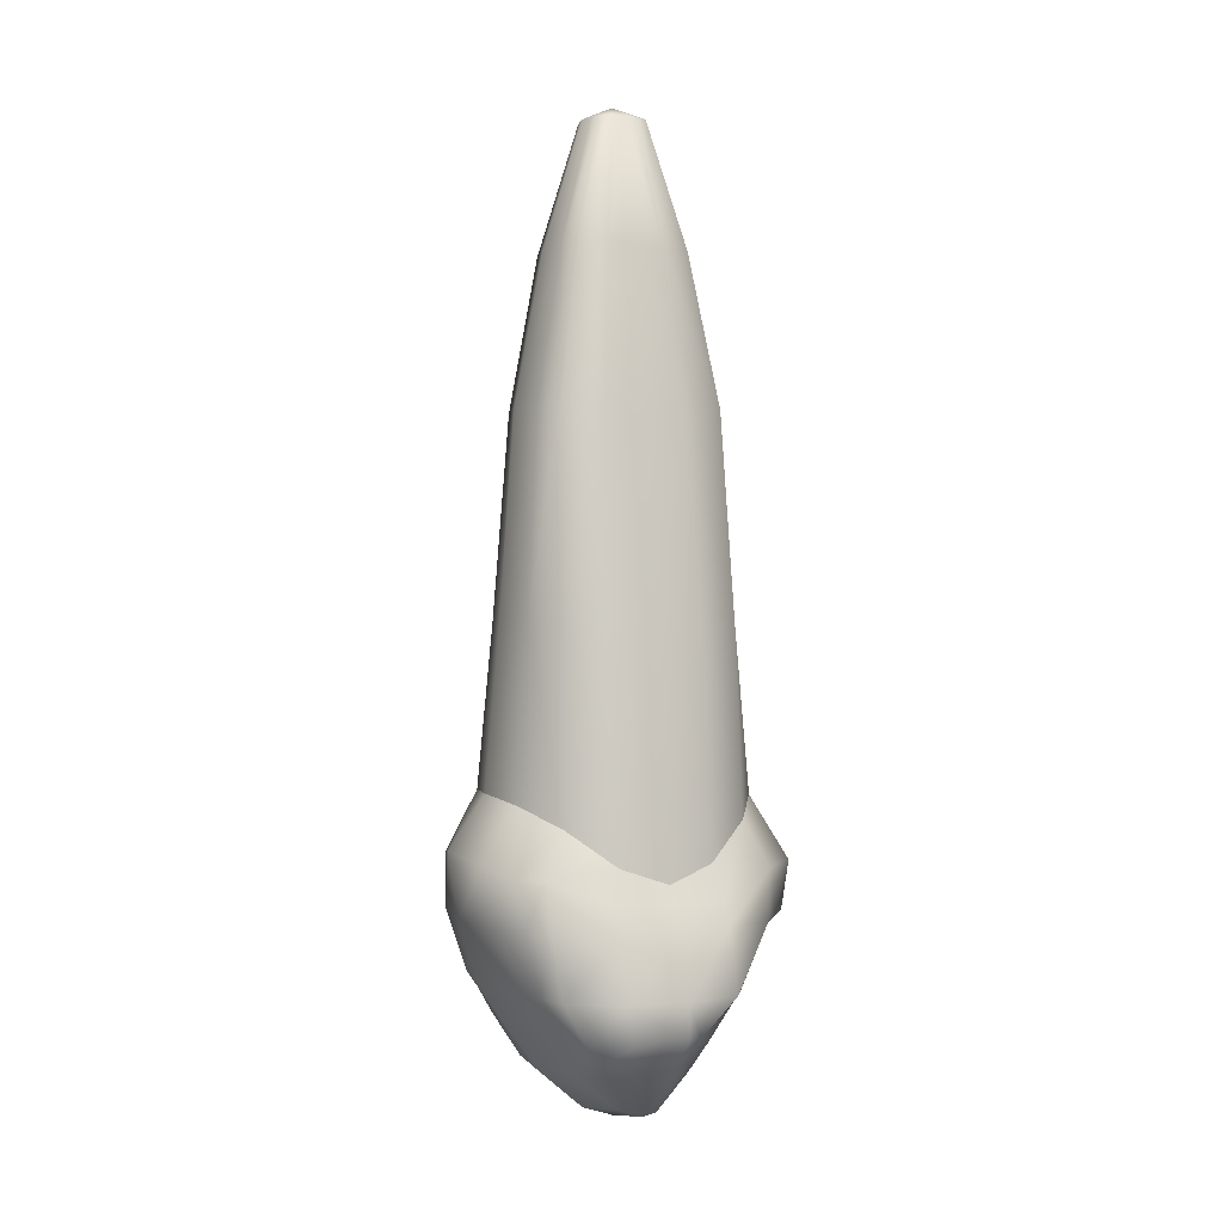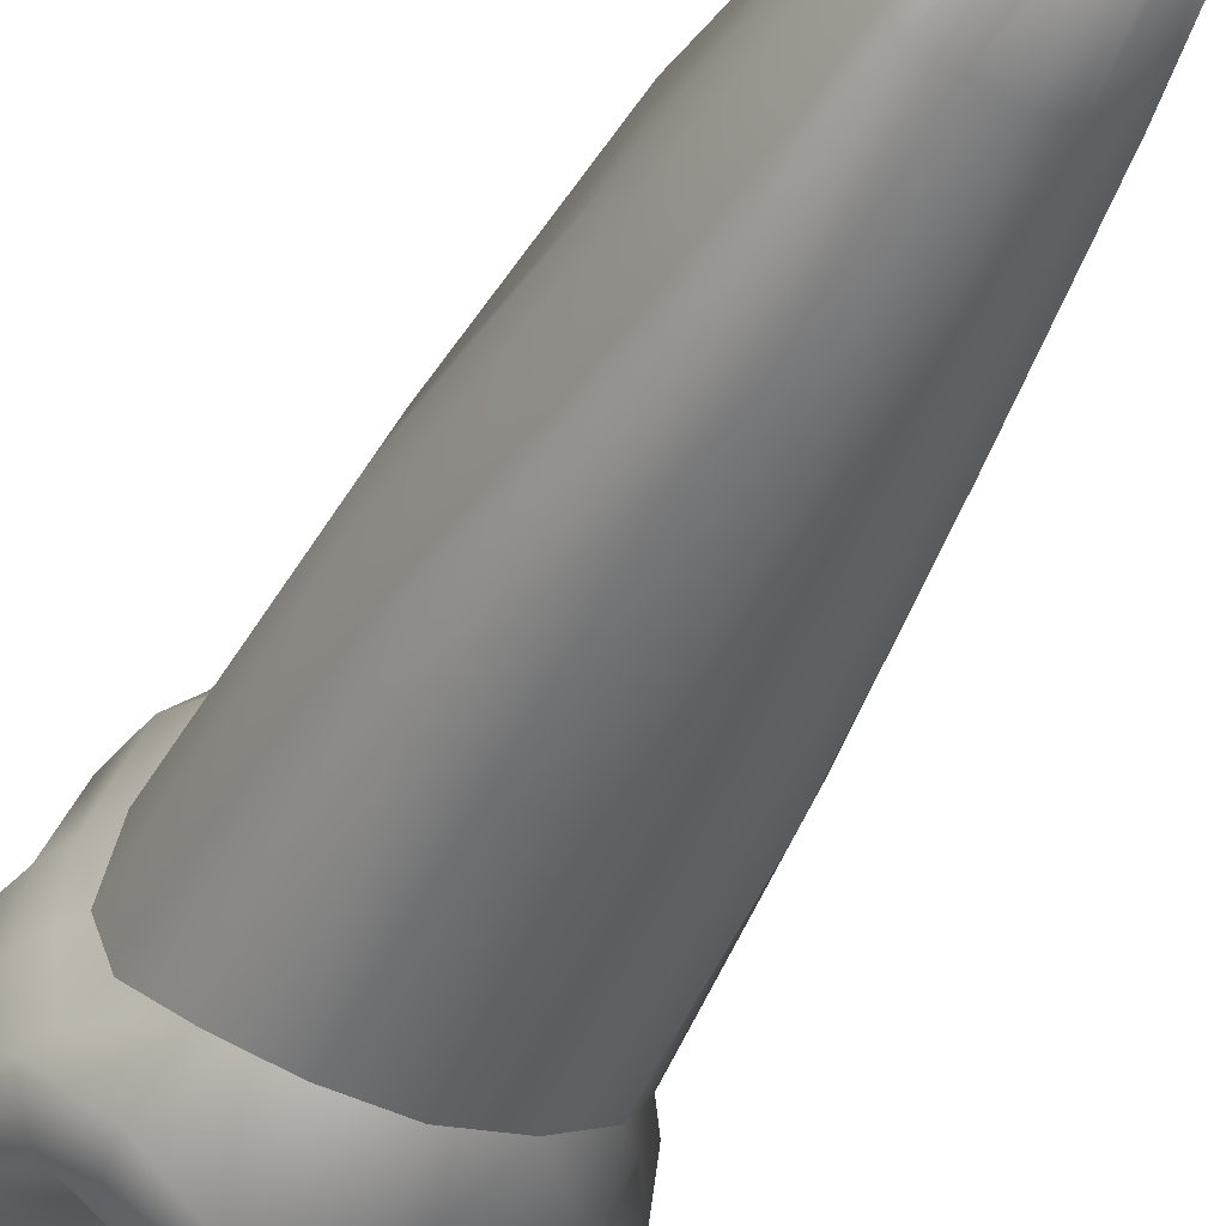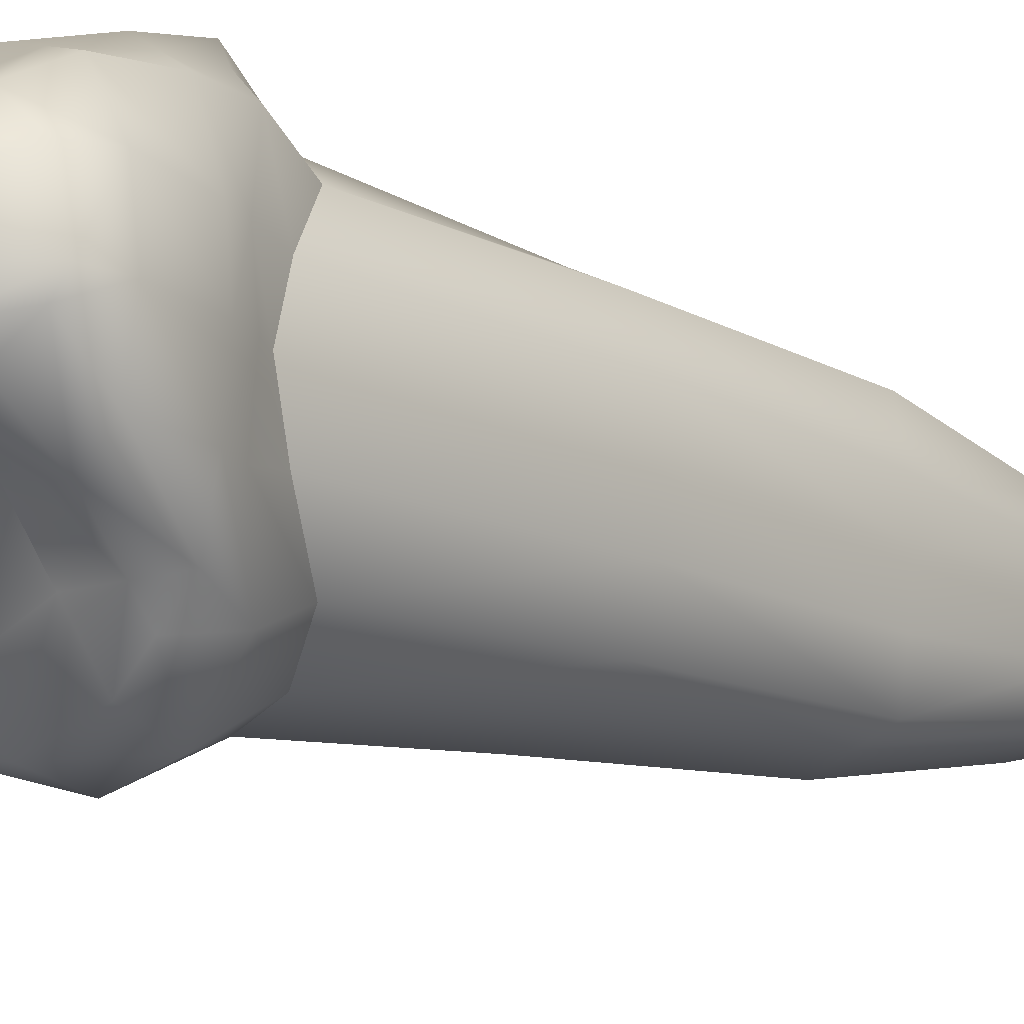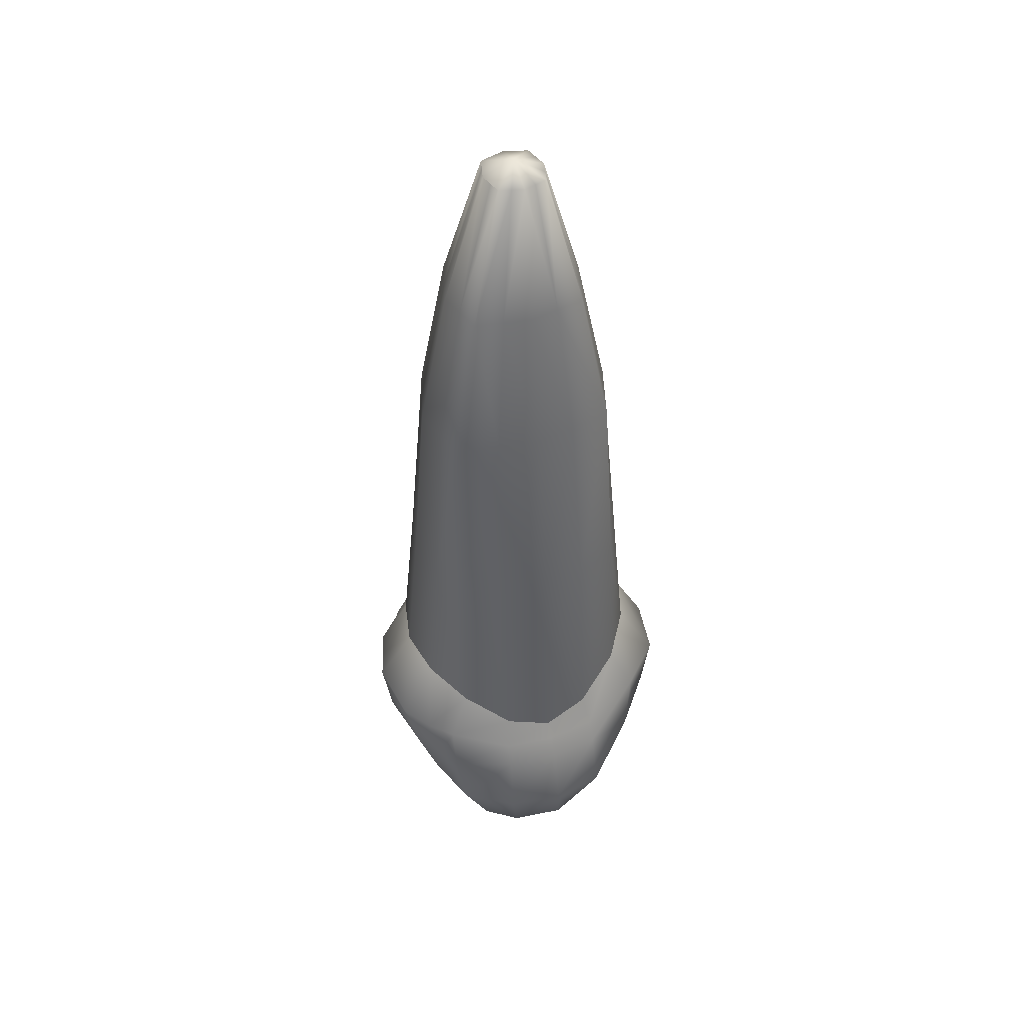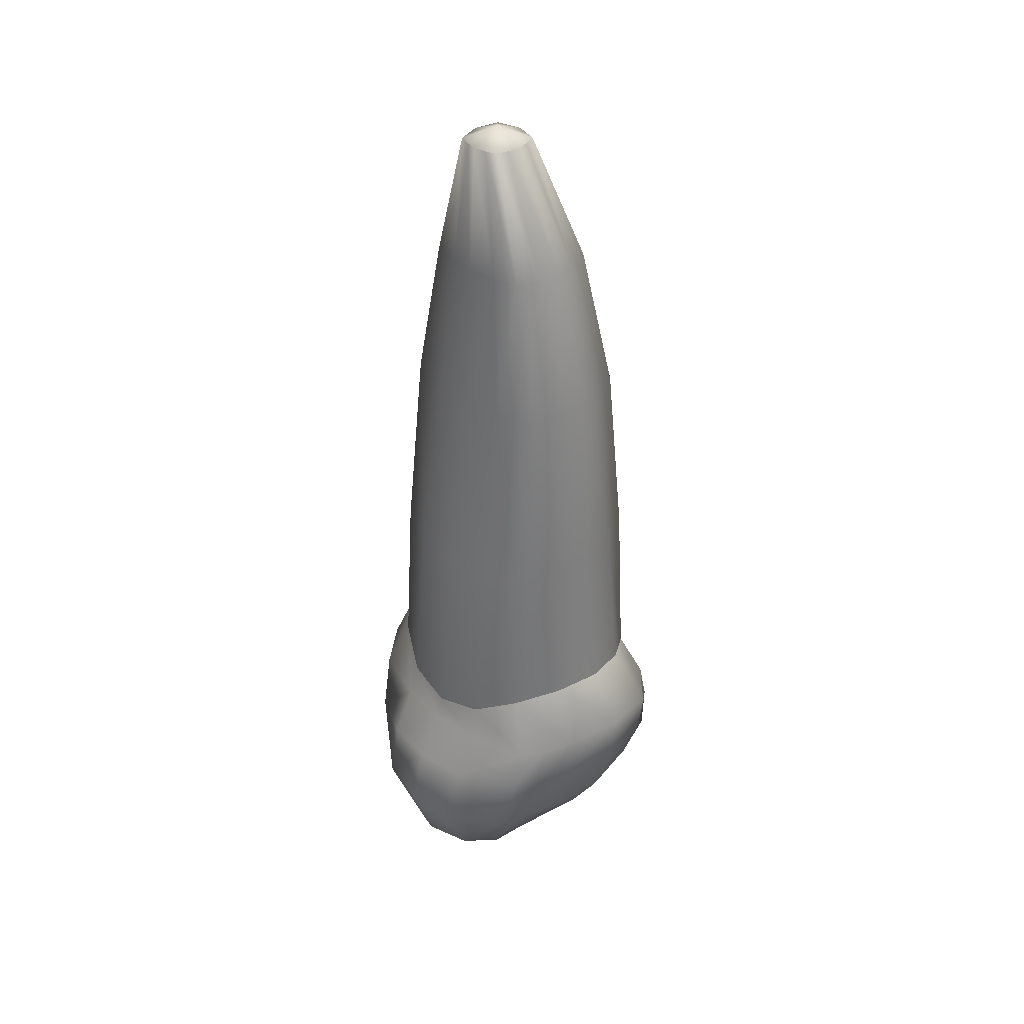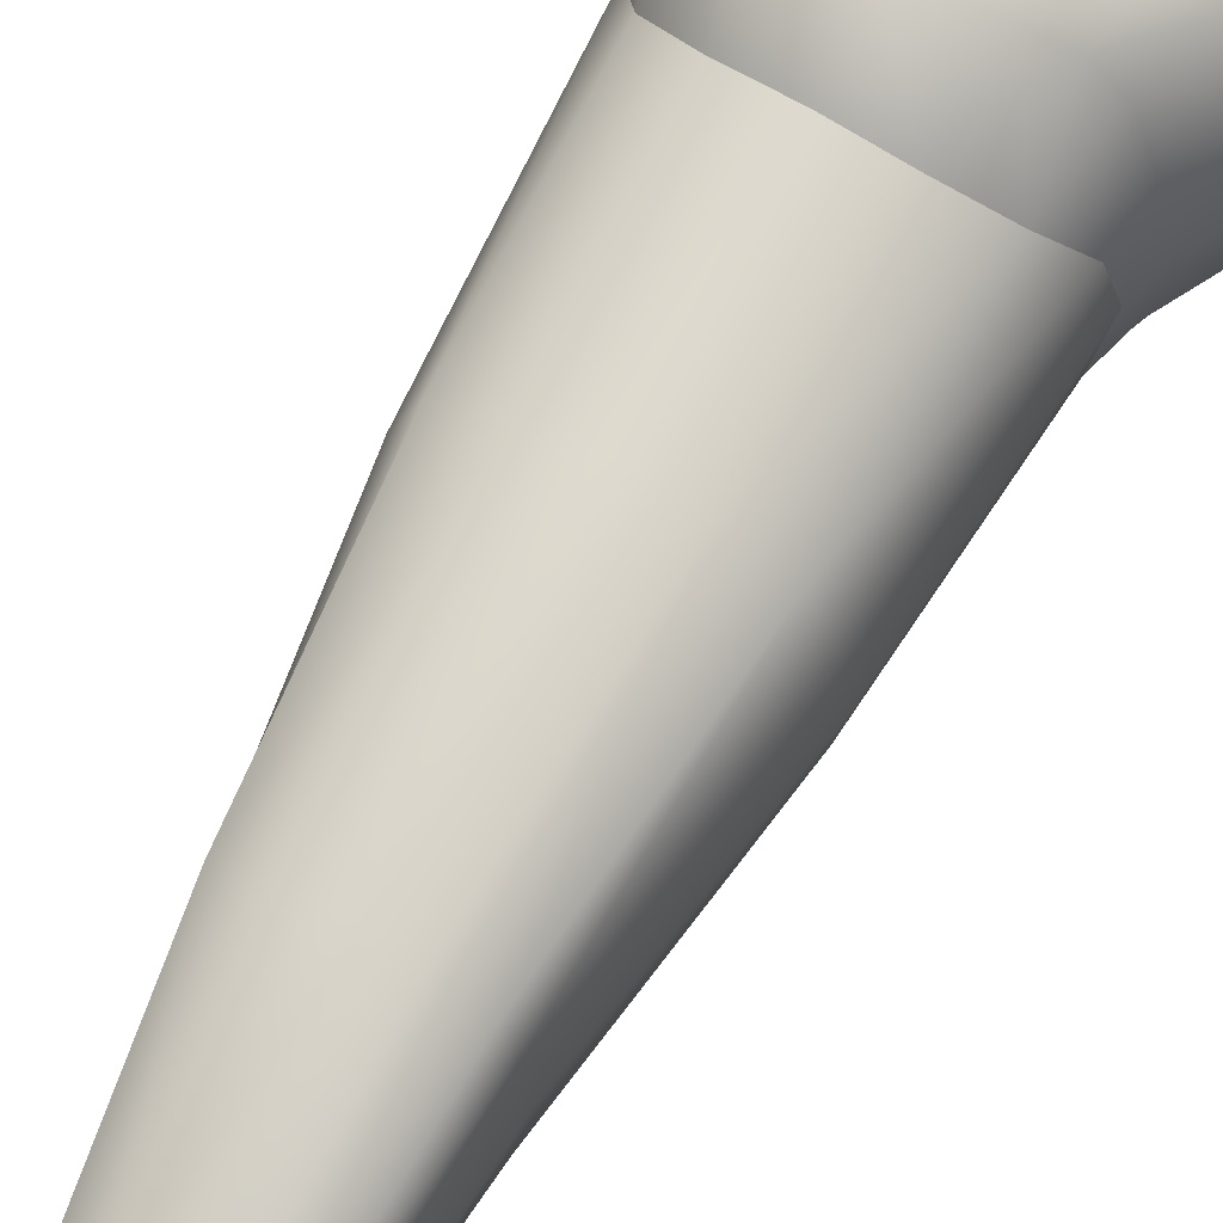
<metadata>
{"format":"obj","ext":"obj","renderer":"f3d","projection":"perspective","resolution":1024,"background":"white","views":[{"elev":1.0,"azim":65.1,"up":"+Y"},{"elev":-45.2,"azim":155.9,"up":"+Z"},{"elev":-14.9,"azim":47.9,"up":"+Z"},{"elev":47.7,"azim":69.9,"up":"+Y"},{"elev":37.9,"azim":-44.7,"up":"+Y"},{"elev":66.1,"azim":-151.8,"up":"+Z"}]}
</metadata>
<code>
o cube1
v 0.1361 13.28 0.3772
v -0.8903 13.28 0.3772
v 0.1361 13.28 -0.6321
v -0.8903 13.28 -0.6321
v 1.85 -0.487 1.921
v -0.3771 13.28 0.5195
v 0.2808 13.28 -0.1275
v -0.0003881 -4.722 2.17
v 3.344 -4.296 0.007408
v -1.851 -0.2159 1.921
v -3.025 -5.097 0.007408
v -1.035 13.28 -0.1275
v 1.85 -0.487 -1.906
v -0.3771 13.28 -0.7745
v -0.0003881 -4.722 -1.191
v -1.851 -0.2159 -1.906
v -0.0002159 0.04691 2.741
v -2.523 -0.9092 0.007408
v -0.0002159 0.04691 -2.726
v 2.522 -1.564 0.007408
v 1.298 7.492 1.71
v 1.298 7.492 -1.695
v -1.299 7.492 1.71
v -1.299 7.492 -1.695
v -0.0003881 7.492 -2.113
v 1.553 7.492 0.007408
v -0.0003881 7.492 2.128
v -1.554 7.492 0.007408
v -2.372 -2.369 2.371
v -2.603 -2.369 -2.065
v 2.371 -2.369 2.371
v 2.602 -2.369 -2.065
v -0.0003881 -2.369 3.305
v -3.203 -2.369 0.007408
v -0.0003881 -2.369 -3.29
v 2.977 -2.369 0.007408
v -0.0003881 -6.255 0.6793
v -0.0003881 -6.255 -0.6544
v 3.154 -4.383 1.07
v -2.836 -4.962 1.07
v 3.154 -4.383 -0.3225
v -2.76 -4.949 -0.4028
v -2.528 -3.631 2.198
v -2.528 -3.631 -1.521
v -0.0003881 -3.631 2.87
v -3.542 -3.631 0.007408
v 2.527 -3.631 2.198
v 2.527 -3.631 -1.521
v -0.0003881 -3.631 -1.891
v 3.358 -3.631 0.007408
v 2.366 -1.228 0.9765
v 2.366 -1.228 -0.9617
v 2.854 -2.369 -1.079
v 2.854 -2.369 1.094
v 3.173 -3.631 -1.095
v 3.173 -3.631 1.18
v -2.366 -0.6783 1.043
v -2.366 -0.6783 -1.028
v -3.071 -2.369 1.094
v -3.071 -2.369 -1.079
v -3.282 -3.631 -1.095
v -3.357 -3.631 1.18
v 1.32 -6.211 0.007408
v -1.321 -6.211 0.007408
v -2.316 -4.722 1.668
v -2.563 -4.722 -0.7802
v 2.562 -4.598 -0.7802
v 2.562 -4.59 1.668
v 1.072 -6.098 0.3911
v -1.142 -6.211 -0.3763
v -1.073 -6.098 0.3911
v 1.141 -6.211 -0.3763
v -0.3771 13.56 -0.1275
v -0.1205 13.28 0.4483
v 0.2084 13.28 0.1248
v 1.275 -4.722 1.797
v -0.9627 13.28 0.1248
v -0.1205 13.28 -0.7033
v 1.404 -4.722 -1.07
v -0.6337 13.28 0.4483
v 0.2084 13.28 -0.3798
v -1.244 -4.722 1.807
v -0.9627 13.28 -0.3798
v -0.6337 13.28 -0.7033
v -1.405 -4.722 -1.07
v 0.9991 -0.09976 -2.502
v -0.9996 0.02825 -2.502
v 0.9991 -0.09976 2.517
v -0.9996 0.02825 2.517
v 0.6488 7.492 -1.904
v 1.425 7.492 0.8587
v -0.6496 7.492 1.919
v -1.426 7.492 -0.8439
v 1.425 7.492 -0.8439
v -0.6496 7.492 -1.904
v -1.426 7.492 0.8587
v 0.6488 7.492 1.919
v 1.437 -2.369 3.009
v -1.438 -2.369 -2.994
v 1.437 -2.369 -2.994
v -1.438 -2.369 3.009
v 1.395 -3.631 2.596
v 1.503 -3.631 -1.327
v -1.364 -3.631 2.596
v -1.504 -3.631 -1.327
v 0.3974 -6.221 -0.6469
v -0.3981 -6.221 -0.6469
v 2.142 -1.415 2.372
v 2.147 -1.415 -2.357
v -0.0002159 -1.415 -3.488
v 2.748 -1.897 0.007408
v -2.142 -1.415 2.372
v -2.148 -1.415 -2.357
v -0.0002159 -1.027 3.503
v -2.658 -1.415 0.007408
v 2.616 -1.897 -1.082
v 2.616 -1.897 1.097
v -2.56 -1.415 1.097
v -2.56 -1.415 -1.082
v -1.222 -1.415 -3.087
v 1.221 -1.195 3.299
v 1.221 -1.415 -3.284
v -1.222 -1.195 3.102
v -0.0003881 -6.481 0.007408
v 0.769 -6.216 -0.5835
v -0.7698 -6.216 -0.5835
v 0.8847 10.61 1.177
v 0.8847 10.61 -1.188
v -0.108 10.61 -1.487
v 1.104 10.61 -0.005636
v -1.101 10.61 1.177
v -1.101 10.61 -1.188
v -0.108 10.61 1.476
v -1.32 10.61 -0.005636
v 0.3884 10.61 -1.338
v 0.9942 10.61 0.5855
v -0.6044 10.61 1.326
v -1.21 10.61 -0.5967
v 0.9942 10.61 -0.5967
v -0.6044 10.61 -1.338
v -1.21 10.61 0.5855
v 0.3884 10.61 1.326
v 2.75 -4.988 0.007408
v 0.02963 -5.436 1.63
v 0.1265 -5.436 -0.8928
v 2.536 -5.075 0.8411
v -2.128 -5.529 -0.5317
v -2.325 -5.789 0.007408
v -2.111 -5.654 0.8411
v 2.385 -4.951 -0.4247
v -1.136 -5.56 1.325
v 1.131 -5.419 -0.8281
v -0.8775 -5.419 -0.8281
v 1.131 -5.419 1.315
v 1.878 -5.225 1.291
v -1.862 -5.549 1.239
v -1.794 -5.535 -0.6718
v 1.986 -5.259 -0.6517
v -0.0003881 -3 -2.591
v 1.47 -3 -2.16
v -1.471 -3 -2.16
v -1.702 3.368 1.816
v -1.702 3.368 -1.801
v -0.0003881 3.368 2.44
v -2.205 3.368 0.007408
v 1.701 3.368 1.816
v 1.701 3.368 -1.801
v -0.0003881 3.368 -2.425
v 2.204 3.368 0.007408
v 0.891 3.368 -2.208
v -0.8918 3.368 2.223
v -0.8918 3.368 -2.208
v 0.891 3.368 2.223
v -2.052 3.368 0.952
v -2.052 3.368 -0.9372
v 2.051 3.368 -0.9032
v 2.051 3.368 0.918
v -2.037 -2.685 -2.113
v -1.984 -4.722 -0.9249
v -2.016 -3.631 -1.424
v -1.983 -5.659 -0.531
v -2.021 -2.369 -2.529
v -1.682 -1.415 2.737
v -1.946 -3.631 2.397
v -1.78 -4.722 1.738
v -1.905 -2.369 2.69
v 1.681 -1.415 2.836
v 1.904 -2.369 2.69
v 1.961 -3.631 2.397
v 1.919 -4.722 1.733
v 2.229 -5.225 0.6975
v 2.35 -5.253 0.0404
v 2.151 -5.255 -0.407
v 2.036 -2.685 -2.113
v 2.015 -3.631 -1.424
v 2.02 -2.369 -2.529
v 1.983 -4.722 -0.9249
g cube1_Cementum
f 1 73 6 74
f 1 74 142 127
f 2 73 12 77
f 2 131 137 80
f 3 81 139 128
f 4 132 138 83
f 5 166 173 88
f 6 73 2 80
f 6 133 142 74
f 7 75 136 130
f 7 130 139 81
f 10 89 171 162
f 12 73 4 83
f 12 134 141 77
f 13 167 176 52
f 14 78 135 129
f 14 129 140 84
f 16 58 175 163
f 17 88 173 164
f 18 57 174 165
f 19 168 170 86
f 20 169 177 51
f 21 97 173 166
f 21 127 142 97
f 22 94 176 167
f 22 128 139 94
f 23 92 137 131
f 23 162 171 92
f 24 93 138 132
f 24 163 175 93
f 25 90 170 168
f 25 129 135 90
f 26 91 177 169
f 26 130 136 91
f 27 97 142 133
f 27 164 173 97
f 28 96 141 134
f 28 165 174 96
f 51 177 166 5
f 52 176 169 20
f 75 7 73 1
f 77 141 131 2
f 78 14 73 3
f 80 137 133 6
f 81 3 73 7
f 83 138 134 12
f 84 4 73 14
f 84 140 132 4
f 86 170 167 13
f 87 172 168 19
f 90 135 128 22
f 91 136 127 21
f 92 171 164 27
f 93 175 165 28
f 94 139 130 26
f 95 140 129 25
f 95 172 163 24
f 96 174 162 23
f 127 136 75 1
f 128 135 78 3
f 131 141 96 23
f 132 140 95 24
f 133 137 92 27
f 134 138 93 28
f 162 174 57 10
f 163 172 87 16
f 164 171 89 17
f 165 175 58 18
f 166 177 91 21
f 167 170 90 22
f 168 172 95 25
f 169 176 94 26
g cube1_D
f 11 40 62 46
f 11 46 61 42
f 11 148 149 40
f 29 43 184 186
f 29 59 62 43
f 29 186 183 112
f 30 60 119 113
f 30 178 180 44
f 34 59 118 115
f 34 60 61 46
f 40 149 156 65
f 42 66 147
f 42 147 148 11
f 43 62 40 65
f 44 61 30
f 44 180 179 66
f 46 62 59 34
f 60 30 61
f 65 185 184 43
f 66 42 61 44
f 112 118 59 29
f 113 182 30
f 115 119 60 34
f 147 66 179 157
f 147 157 181
f 156 185 65
f 181 148 147
f 182 178 30
g cube1_Enamel2
f 13 52 116 109
f 16 113 119 58
f 18 115 118 57
f 19 86 122 110
f 20 51 117 111
f 35 110 122 100
f 57 118 112 10
f 58 119 115 18
f 87 120 113 16
f 99 120 110 35
f 99 182 113 120
f 108 117 51 5
f 109 122 86 13
f 110 120 87 19
f 111 116 52 20
f 122 109 196 100
g cube1_F
f 8 45 104 82
f 8 76 102 45
f 8 144 154 76
f 33 45 102 98
f 33 98 121 114
f 33 101 104 45
f 76 190 189 102
f 82 104 184 185
f 82 151 144 8
f 98 102 189 188
f 104 101 186 184
f 114 123 101 33
f 123 183 186 101
f 154 155 190 76
f 185 156 151 82
f 188 187 121 98
g cube1_I
f 37 69 154 144
f 37 71 124
f 38 107 153 145
f 38 124 107
f 63 124 72
f 63 192 191 69
f 64 124 71
f 64 148 181 70
f 69 124 63
f 69 191 155
f 70 124 64
f 70 181 157 126
f 71 149 148 64
f 72 124 125
f 72 125 158 193
f 106 124 38
f 106 152 158 125
f 107 124 126
f 124 69 37
f 125 124 106
f 126 124 70
f 126 157 153 107
f 144 151 71 37
f 145 152 106 38
f 149 71 156
f 154 69 155
f 156 71 151
f 193 192 63 72
g cube1_L
f 15 145 153 85
f 35 100 160 159
f 49 103 79 15
f 49 159 160 103
f 79 152 145 15
f 79 197 158 152
f 85 105 49 15
f 85 153 157 179
f 100 196 194 160
f 103 160 194 195
f 105 161 159 49
f 105 180 178 161
f 159 161 99 35
f 161 178 182 99
f 179 180 105 85
f 195 197 79 103
g cube1_M
f 9 39 146 143
f 9 50 56 39
f 9 143 150 41
f 31 188 189 47
f 32 55 48
f 32 194 196
f 36 54 56 50
f 36 111 117 54
f 39 68 155 146
f 41 55 50 9
f 41 150 67
f 47 56 54 31
f 48 55 41 67
f 48 195 194 32
f 50 55 53 36
f 53 32 109 116
f 53 116 111 36
f 55 32 53
f 67 150 158 197
f 68 39 56 47
f 68 47 189 190
f 108 187 188 31
f 117 108 31 54
f 143 146 191 192
f 146 155 191
f 150 193 158
f 190 155 68
f 192 193 150 143
f 196 109 32
f 197 195 48 67
g cube1_V
f 5 187 108
f 10 183 123 89
f 17 114 121 88
f 88 121 187 5
f 89 123 114 17
f 112 183 10

</code>
